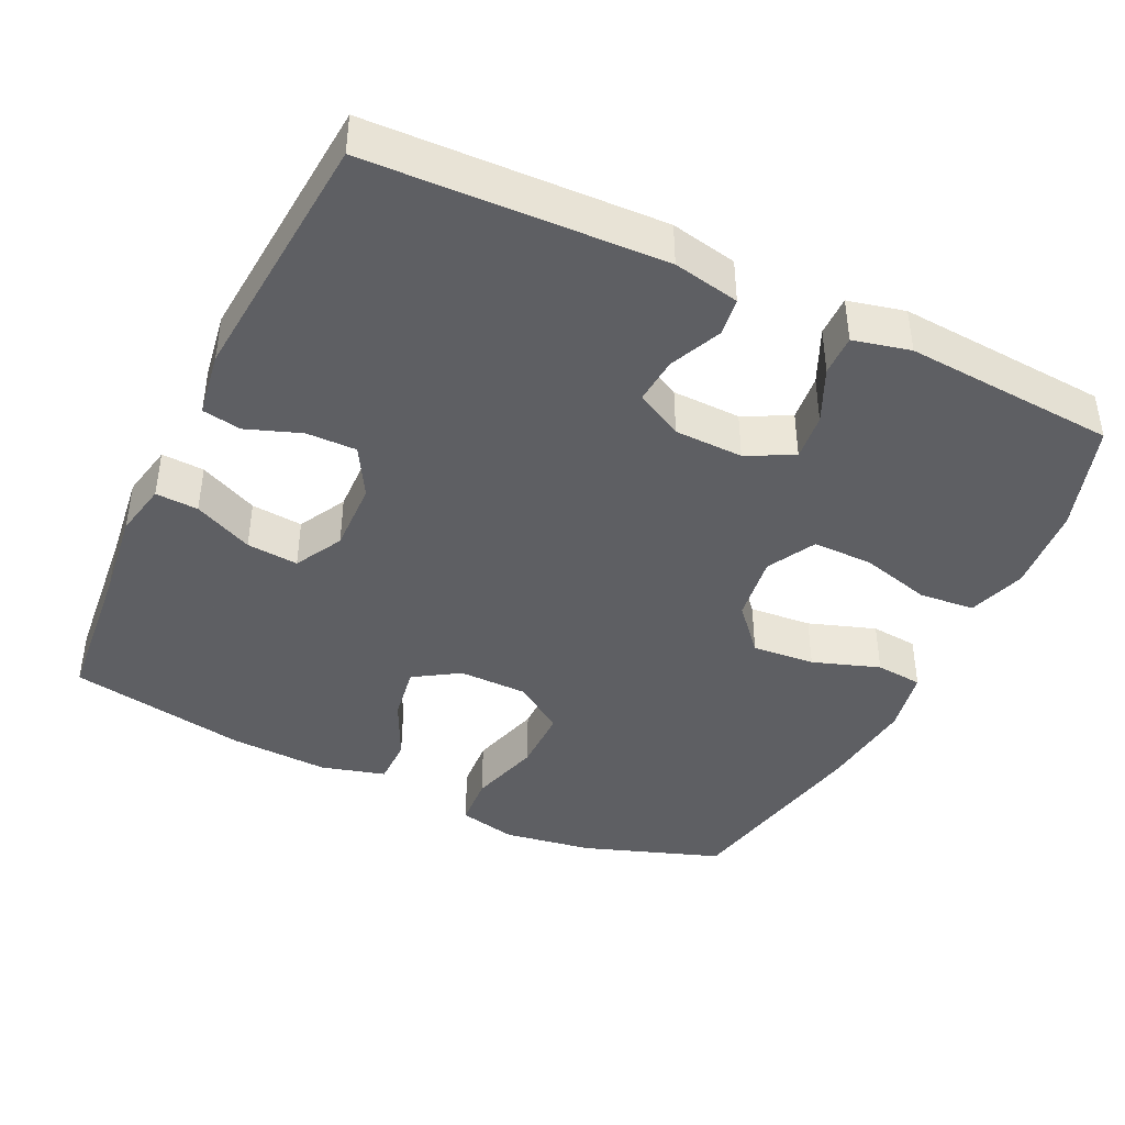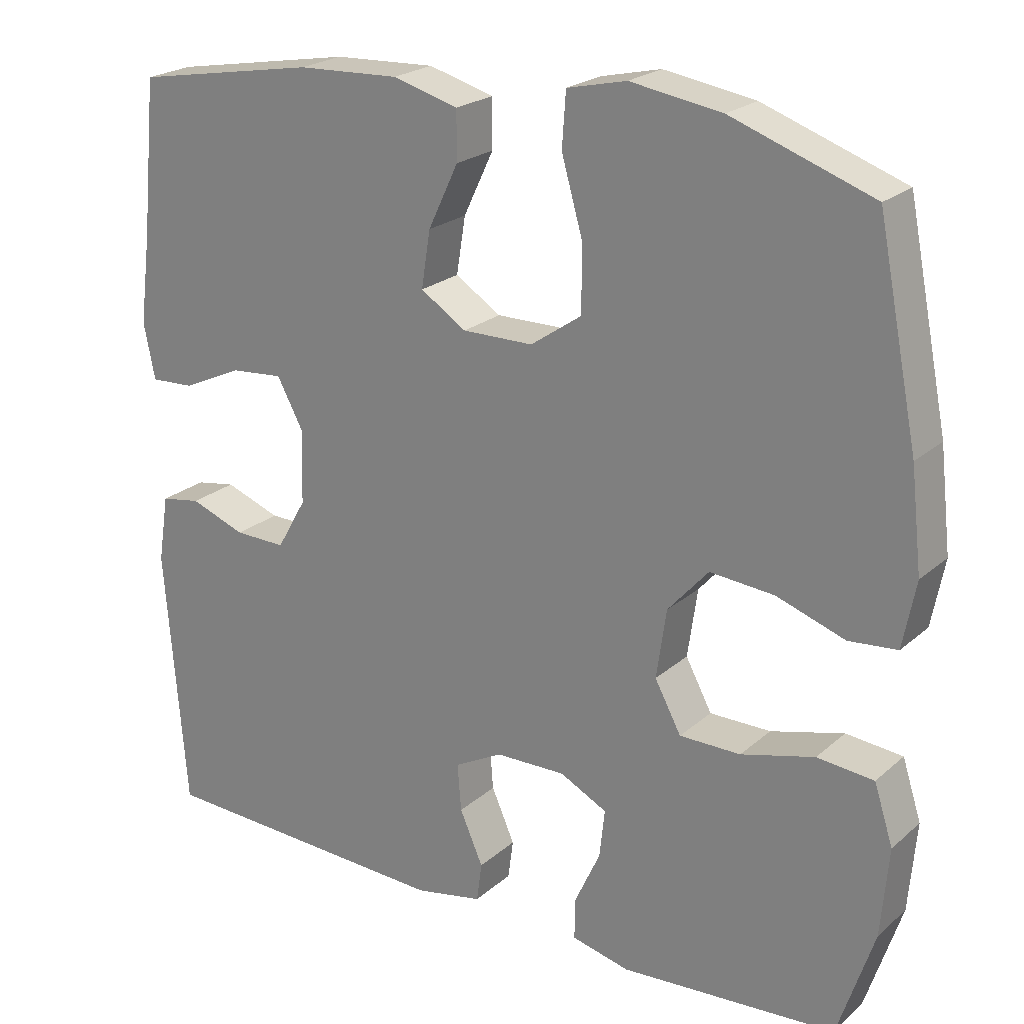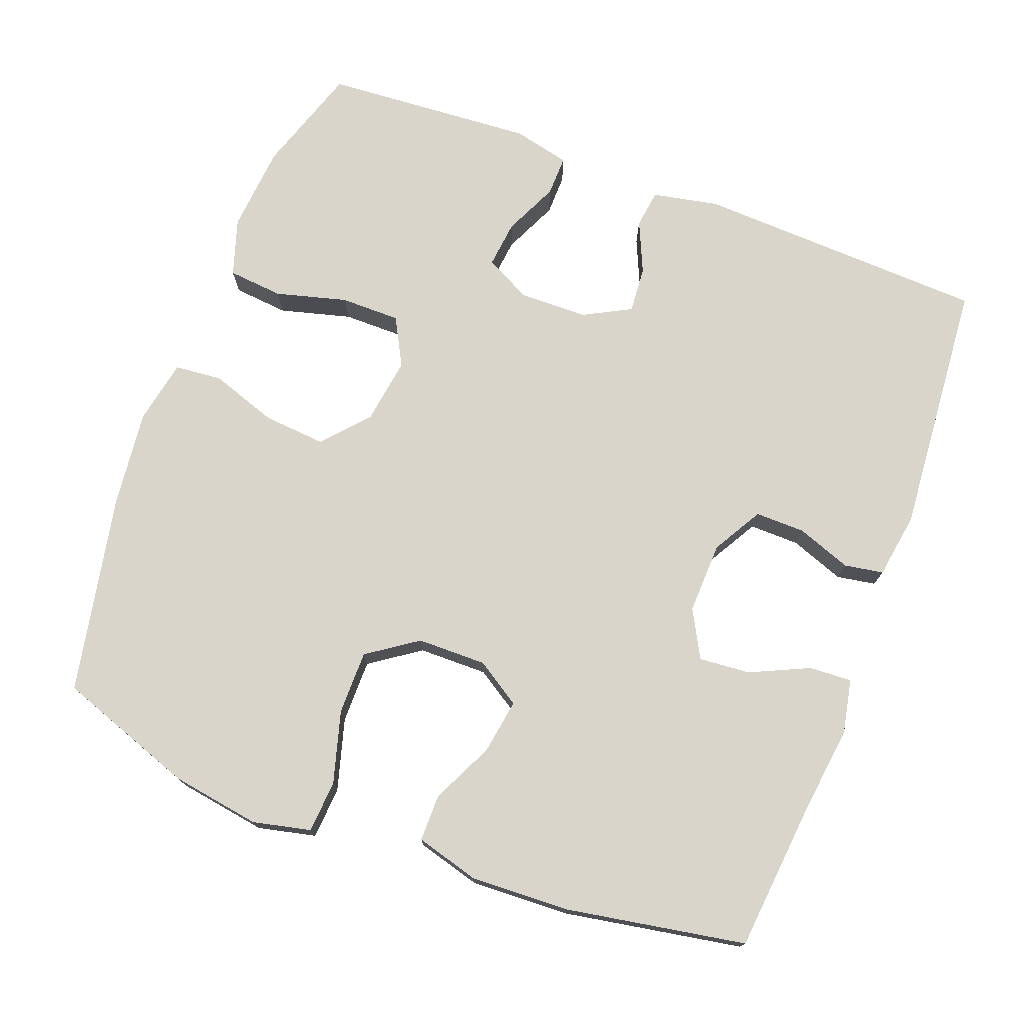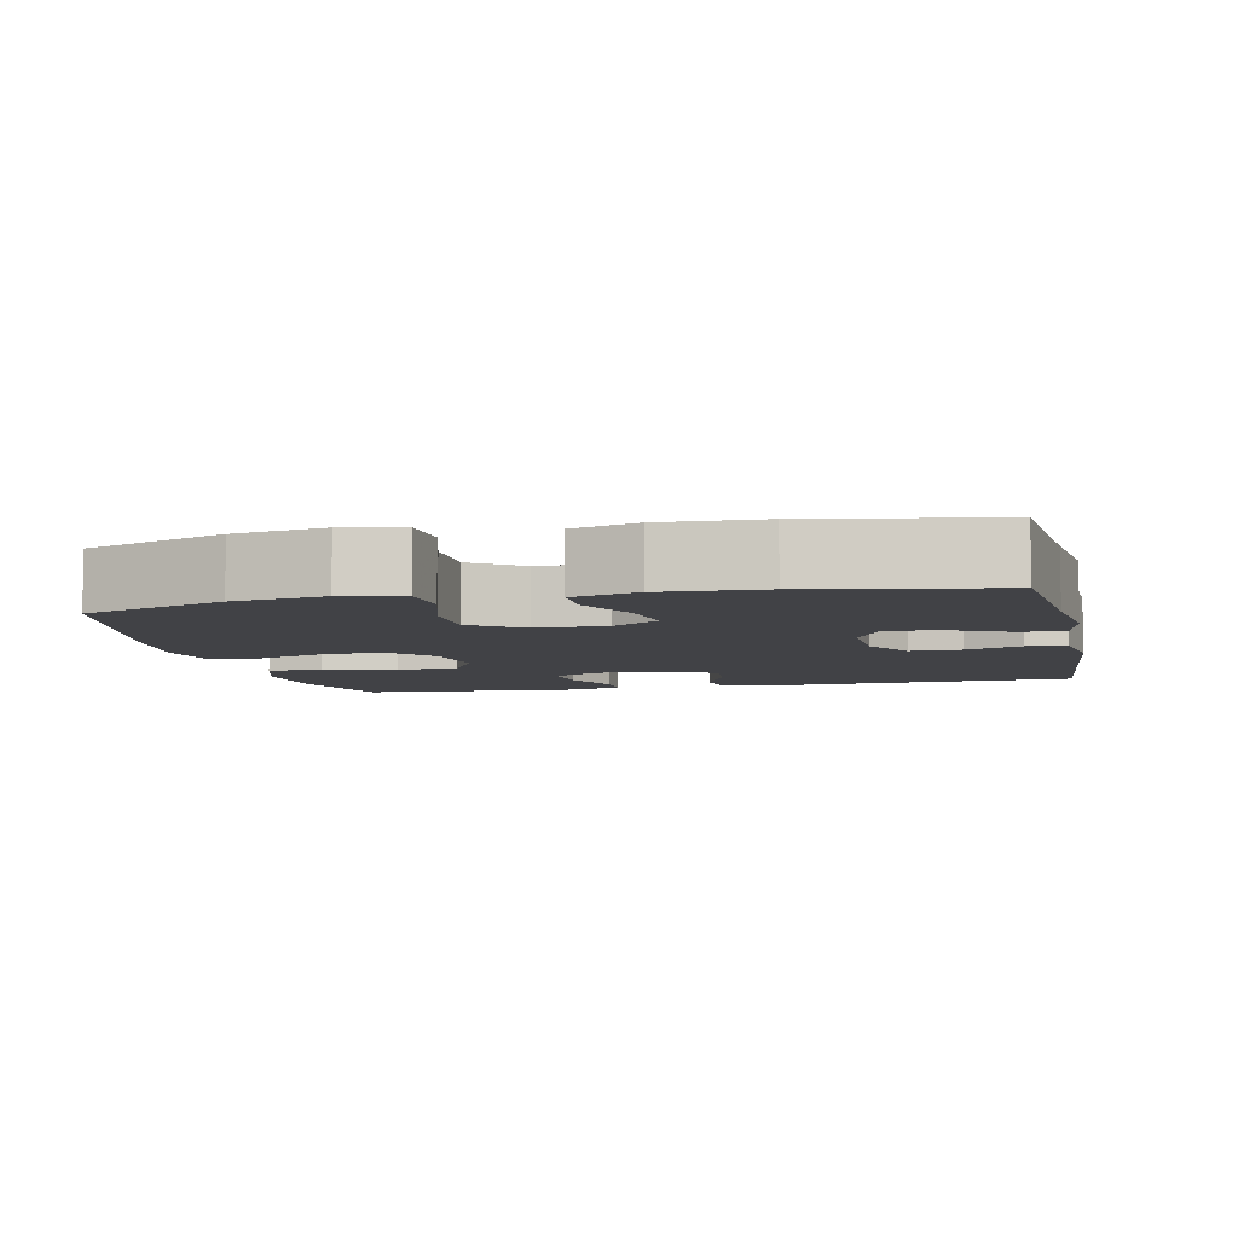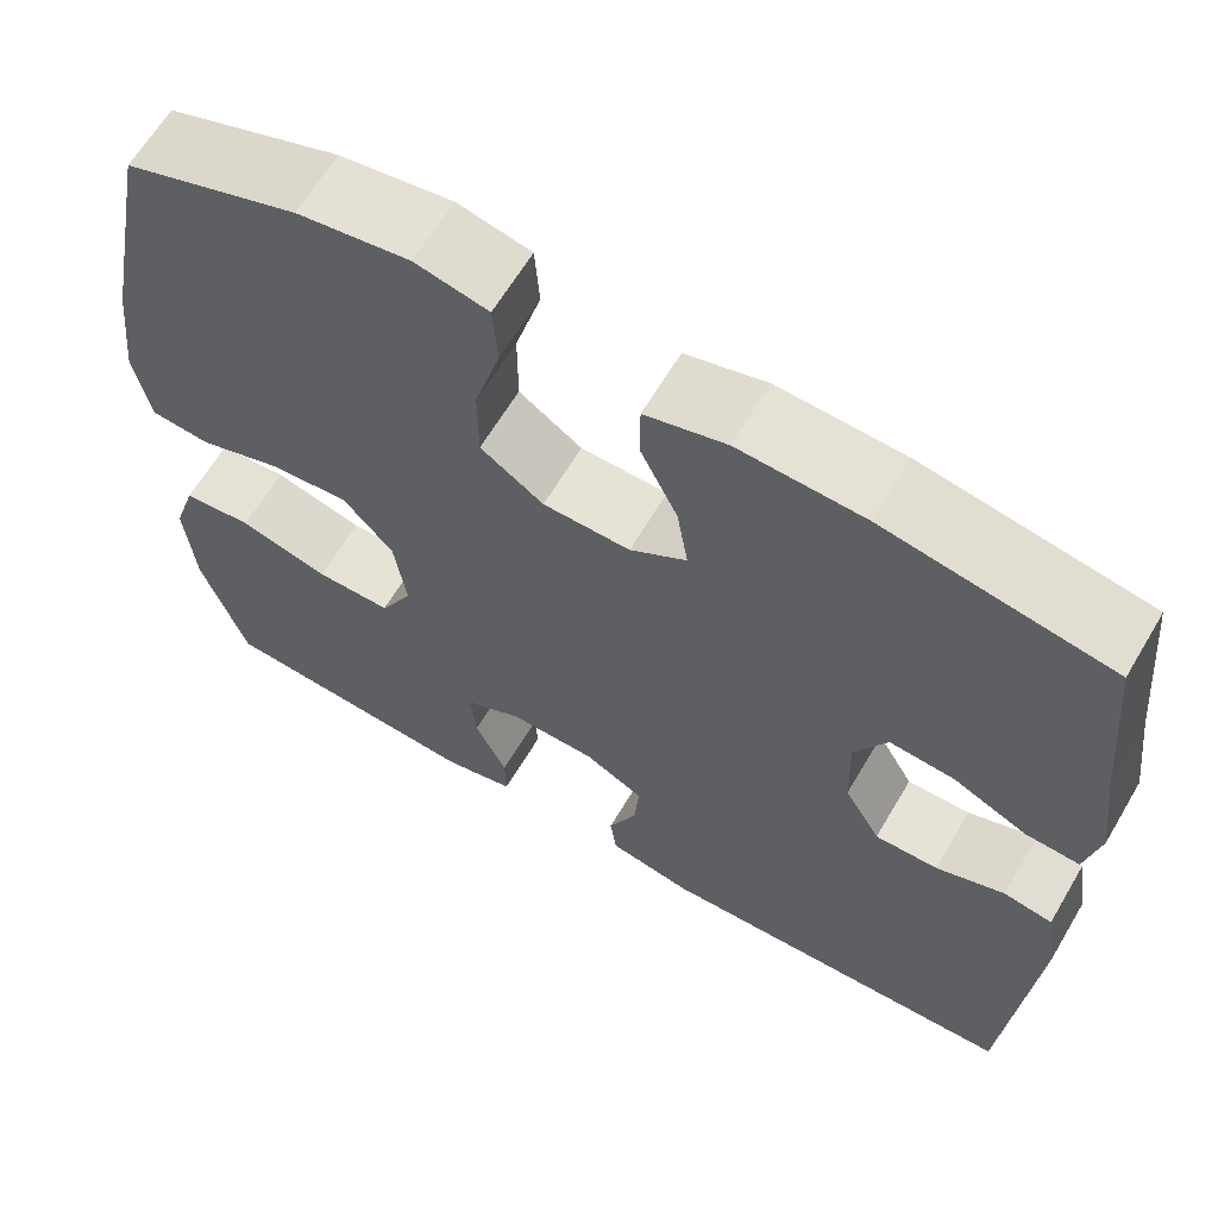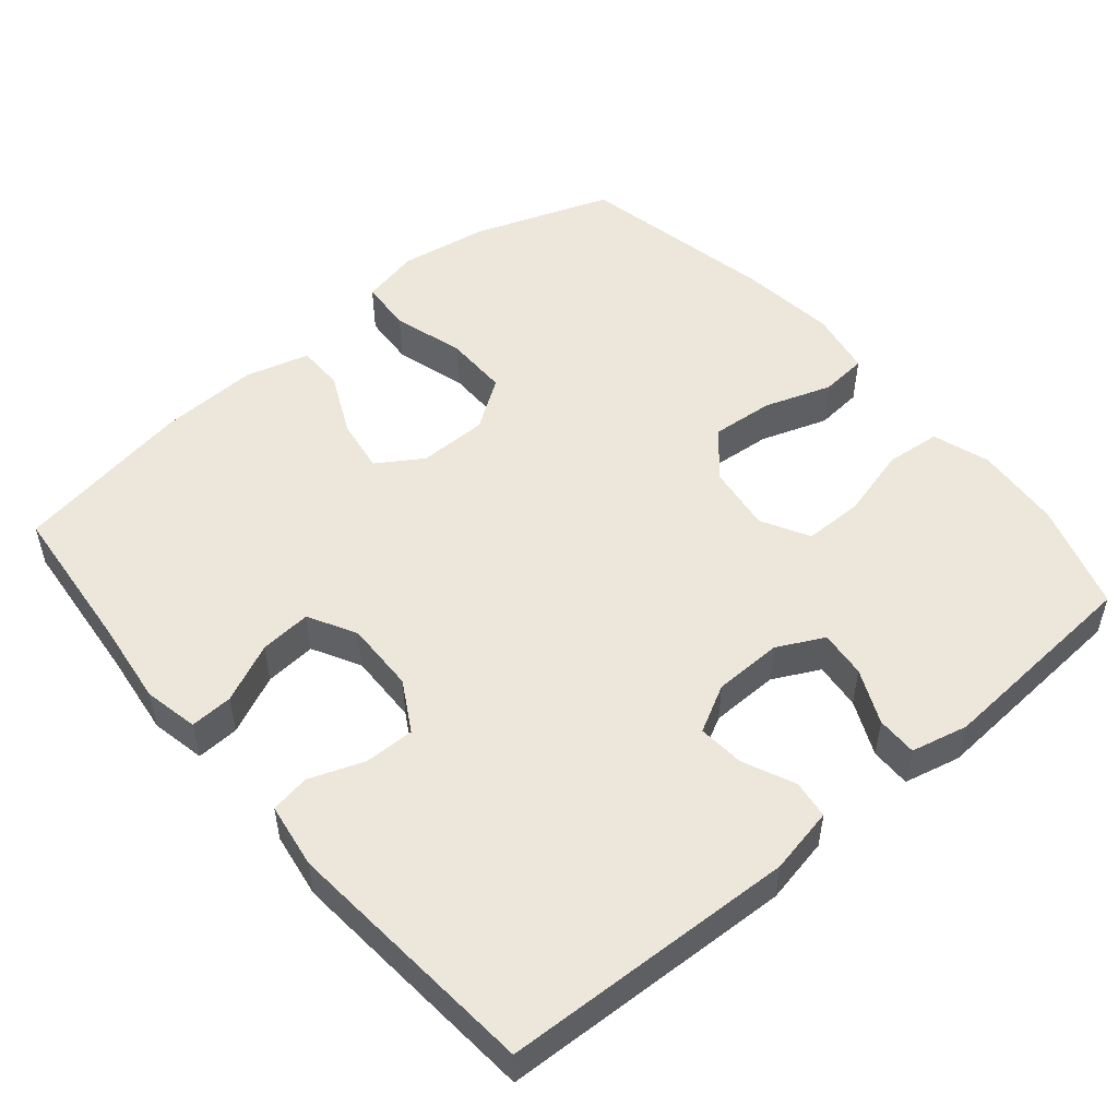
<metadata>
{"format":"obj","ext":"obj","renderer":"f3d","projection":"perspective","resolution":1024,"background":"white","views":[{"elev":-42.0,"azim":154.4,"up":"+Y"},{"elev":22.5,"azim":-145.2,"up":"+Z"},{"elev":74.7,"azim":20.7,"up":"+Y"},{"elev":-6.6,"azim":12.4,"up":"+Y"},{"elev":63.8,"azim":30.6,"up":"+Z"},{"elev":51.2,"azim":139.8,"up":"+Y"}]}
</metadata>
<code>
v -0.5 0.07 0.5
v -0.313 0.07 0.566
v -0.192 0.07 0.585
v -0.113 0.07 0.567
v -0.108 0.07 0.496
v -0.136 0.07 0.398
v -0.136 0.07 0.311
v -0.068 0.07 0.264
v 0.026 0.07 0.263
v 0.087 0.07 0.302
v 0.075 0.07 0.377
v 0.035 0.07 0.461
v 0.035 0.07 0.525
v 0.122 0.07 0.549
v 0.257 0.07 0.543
v 0.5 0.07 0.5
v 0.52 0.07 0.295
v 0.535 0.07 0.177
v 0.52 0.07 0.103
v 0.462 0.07 0.106
v 0.382 0.07 0.143
v 0.312 0.07 0.149
v 0.277 0.07 0.084
v 0.28 0.07 -0.013
v 0.319 0.07 -0.081
v 0.387 0.07 -0.08
v 0.461 0.07 -0.053
v 0.514 0.07 -0.062
v 0.528 0.07 -0.151
v 0.5 0.07 -0.5
v 0.103 0.07 -0.516
v 0.013 0.07 -0.498
v 0.006 0.07 -0.446
v 0.037 0.07 -0.376
v 0.042 0.07 -0.313
v -0.022 0.07 -0.279
v -0.115 0.07 -0.277
v -0.178 0.07 -0.309
v -0.171 0.07 -0.373
v -0.137 0.07 -0.447
v -0.136 0.07 -0.502
v -0.213 0.07 -0.52
v -0.5 0.07 -0.5
v -0.548 0.07 -0.353
v -0.558 0.07 -0.235
v -0.533 0.07 -0.157
v -0.458 0.07 -0.15
v -0.361 0.07 -0.176
v -0.28 0.07 -0.176
v -0.245 0.07 -0.111
v -0.258 0.07 -0.02
v -0.312 0.07 0.041
v -0.397 0.07 0.034
v -0.488 0.07 0.003
v -0.552 0.07 0.009
v -0.569 0.07 0.097
v -0.554 0.07 0.229
v -0.5 0 0.5
v -0.313 0 0.566
v -0.192 0 0.585
v -0.113 0 0.567
v -0.108 0 0.496
v -0.136 0 0.398
v -0.136 0 0.311
v -0.068 0 0.264
v 0.026 0 0.263
v 0.087 0 0.302
v 0.075 0 0.377
v 0.035 0 0.461
v 0.035 0 0.525
v 0.122 0 0.549
v 0.257 0 0.543
v 0.5 0 0.5
v 0.52 0 0.295
v 0.535 0 0.177
v 0.52 0 0.103
v 0.462 0 0.106
v 0.382 0 0.143
v 0.312 0 0.149
v 0.277 0 0.084
v 0.28 0 -0.013
v 0.319 0 -0.081
v 0.387 0 -0.08
v 0.461 0 -0.053
v 0.514 0 -0.062
v 0.528 0 -0.151
v 0.5 0 -0.5
v 0.103 0 -0.516
v 0.013 0 -0.498
v 0.006 0 -0.446
v 0.037 0 -0.376
v 0.042 0 -0.313
v -0.022 0 -0.279
v -0.115 0 -0.277
v -0.178 0 -0.309
v -0.171 0 -0.373
v -0.137 0 -0.447
v -0.136 0 -0.502
v -0.213 0 -0.52
v -0.5 0 -0.5
v -0.548 0 -0.353
v -0.558 0 -0.235
v -0.533 0 -0.157
v -0.458 0 -0.15
v -0.361 0 -0.176
v -0.28 0 -0.176
v -0.245 0 -0.111
v -0.258 0 -0.02
v -0.312 0 0.041
v -0.397 0 0.034
v -0.488 0 0.003
v -0.552 0 0.009
v -0.569 0 0.097
v -0.554 0 0.229
f 53 54 55 56
f 52 53 56 57
f 45 46 47 48
f 45 48 49
f 44 45 49
f 43 44 49
f 42 43 49
f 39 40 41 42
f 38 39 42 49
f 37 38 49 50
f 31 32 33 34
f 31 34 35
f 30 31 35
f 29 30 35 36
f 26 27 28 29
f 25 26 29 36
f 18 19 20 21
f 17 18 21 22
f 16 17 22
f 15 16 22 23
f 11 12 13 14
f 10 11 14 15
f 3 4 5 6
f 3 6 7
f 2 3 7
f 52 57 1 2
f 51 52 2 7
f 50 51 7 8
f 37 50 8 9
f 24 25 36 37
f 24 37 9 10
f 10 15 23 24
f 113 112 111 110
f 114 113 110 109
f 105 104 103 102
f 106 105 102
f 106 102 101
f 106 101 100
f 106 100 99
f 99 98 97 96
f 106 99 96 95
f 107 106 95 94
f 91 90 89 88
f 92 91 88
f 92 88 87
f 93 92 87 86
f 86 85 84 83
f 93 86 83 82
f 78 77 76 75
f 79 78 75 74
f 79 74 73
f 80 79 73 72
f 71 70 69 68
f 72 71 68 67
f 63 62 61 60
f 64 63 60
f 64 60 59
f 59 58 114 109
f 64 59 109 108
f 65 64 108 107
f 66 65 107 94
f 94 93 82 81
f 67 66 94 81
f 81 80 72 67
f 1 58 59 2
f 2 59 60 3
f 3 60 61 4
f 4 61 62 5
f 5 62 63 6
f 6 63 64 7
f 7 64 65 8
f 8 65 66 9
f 9 66 67 10
f 10 67 68 11
f 11 68 69 12
f 12 69 70 13
f 13 70 71 14
f 14 71 72 15
f 15 72 73 16
f 16 73 74 17
f 17 74 75 18
f 18 75 76 19
f 19 76 77 20
f 20 77 78 21
f 21 78 79 22
f 22 79 80 23
f 23 80 81 24
f 24 81 82 25
f 25 82 83 26
f 26 83 84 27
f 27 84 85 28
f 28 85 86 29
f 29 86 87 30
f 30 87 88 31
f 31 88 89 32
f 32 89 90 33
f 33 90 91 34
f 34 91 92 35
f 35 92 93 36
f 36 93 94 37
f 37 94 95 38
f 38 95 96 39
f 39 96 97 40
f 40 97 98 41
f 41 98 99 42
f 42 99 100 43
f 43 100 101 44
f 44 101 102 45
f 45 102 103 46
f 46 103 104 47
f 47 104 105 48
f 48 105 106 49
f 49 106 107 50
f 50 107 108 51
f 51 108 109 52
f 52 109 110 53
f 53 110 111 54
f 54 111 112 55
f 55 112 113 56
f 56 113 114 57
f 57 114 58 1

</code>
